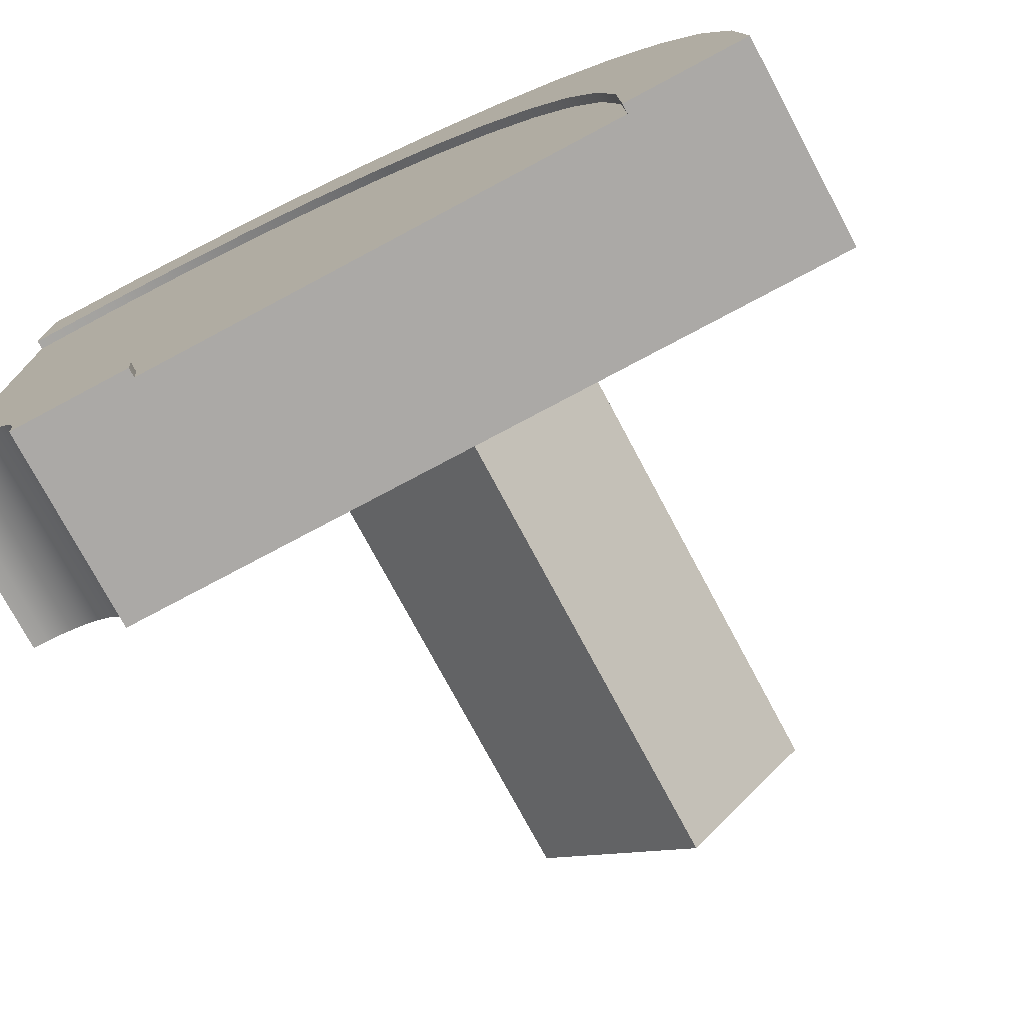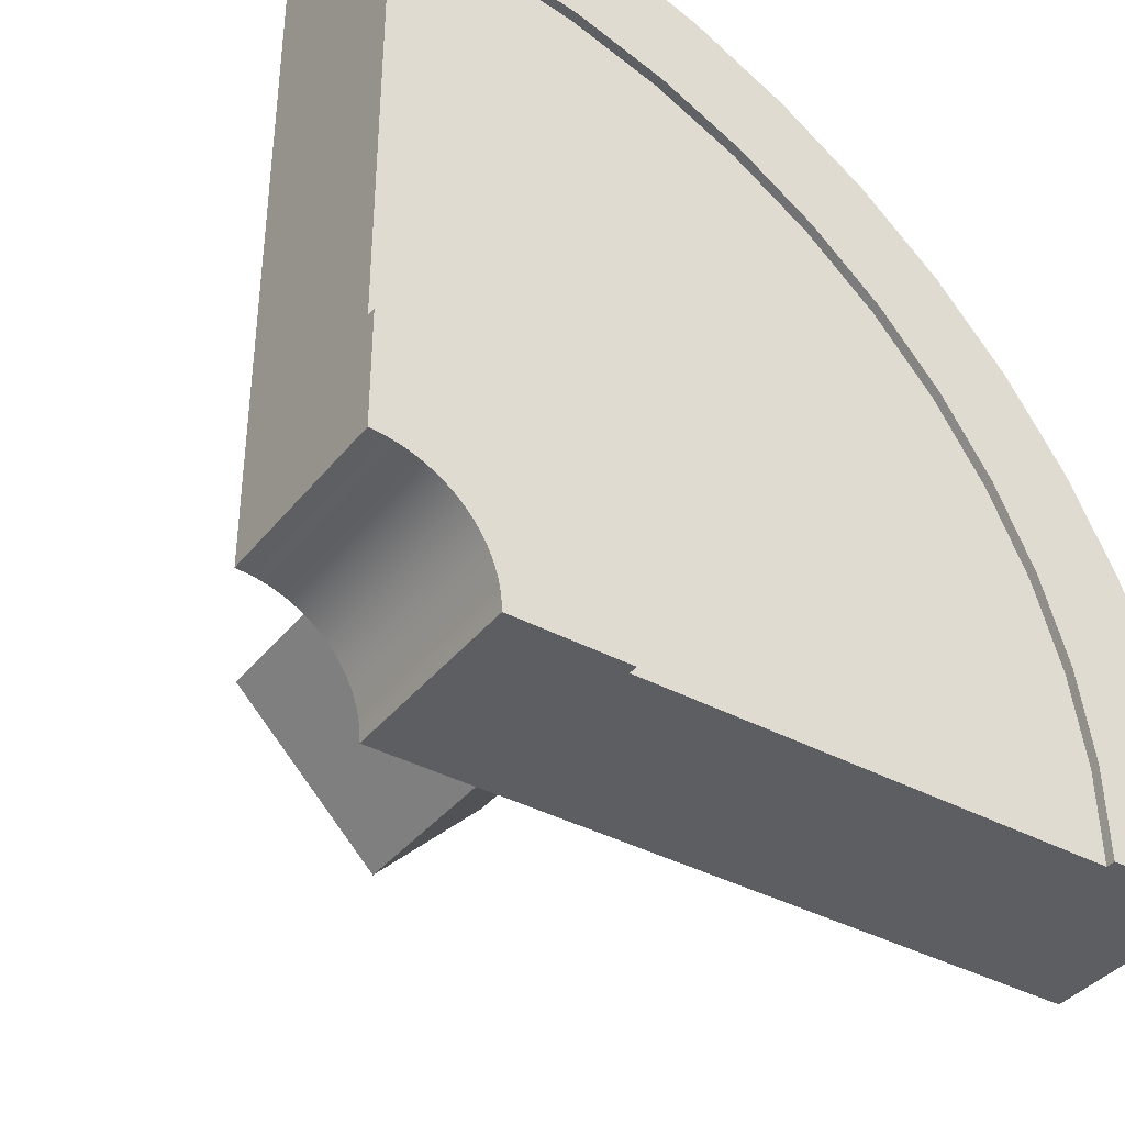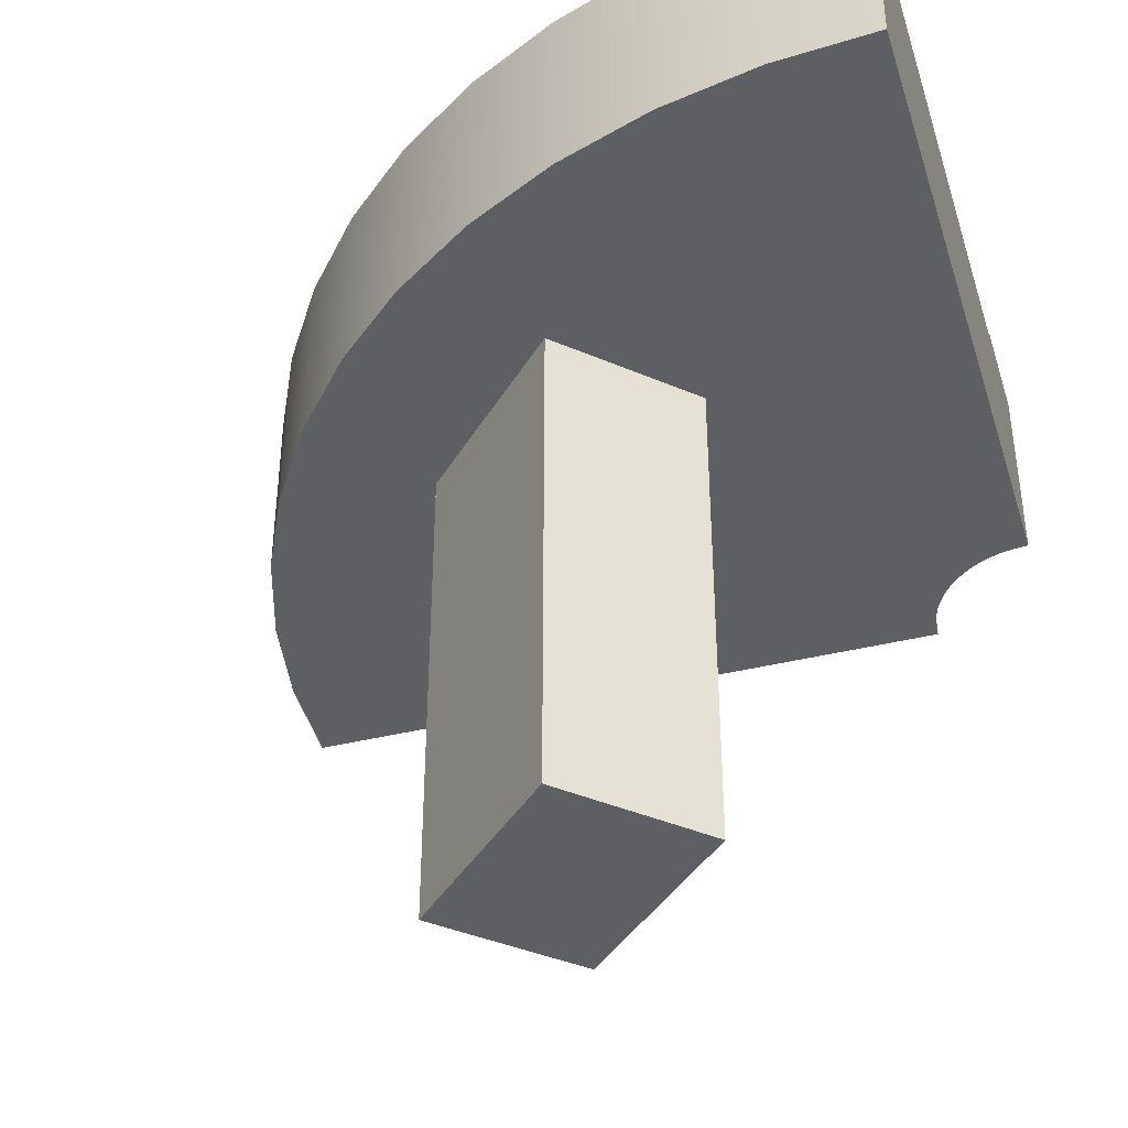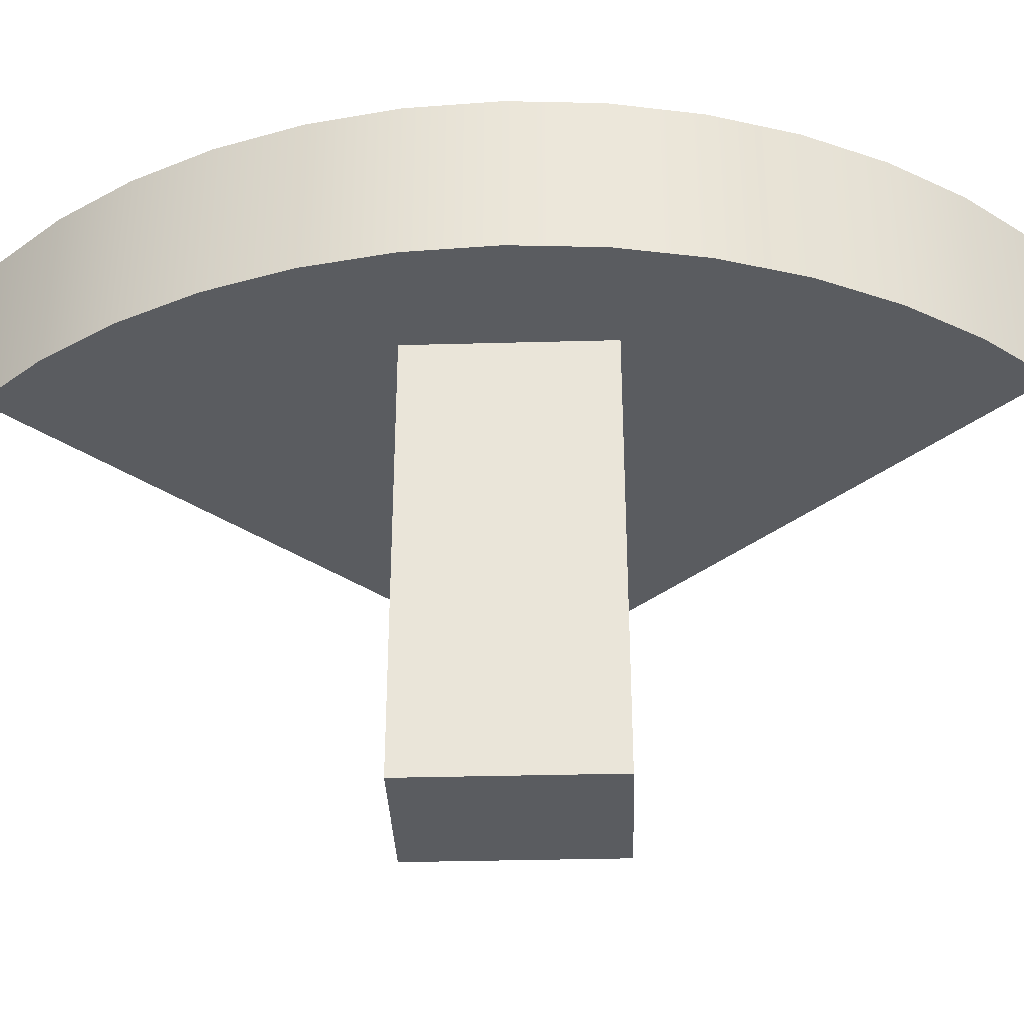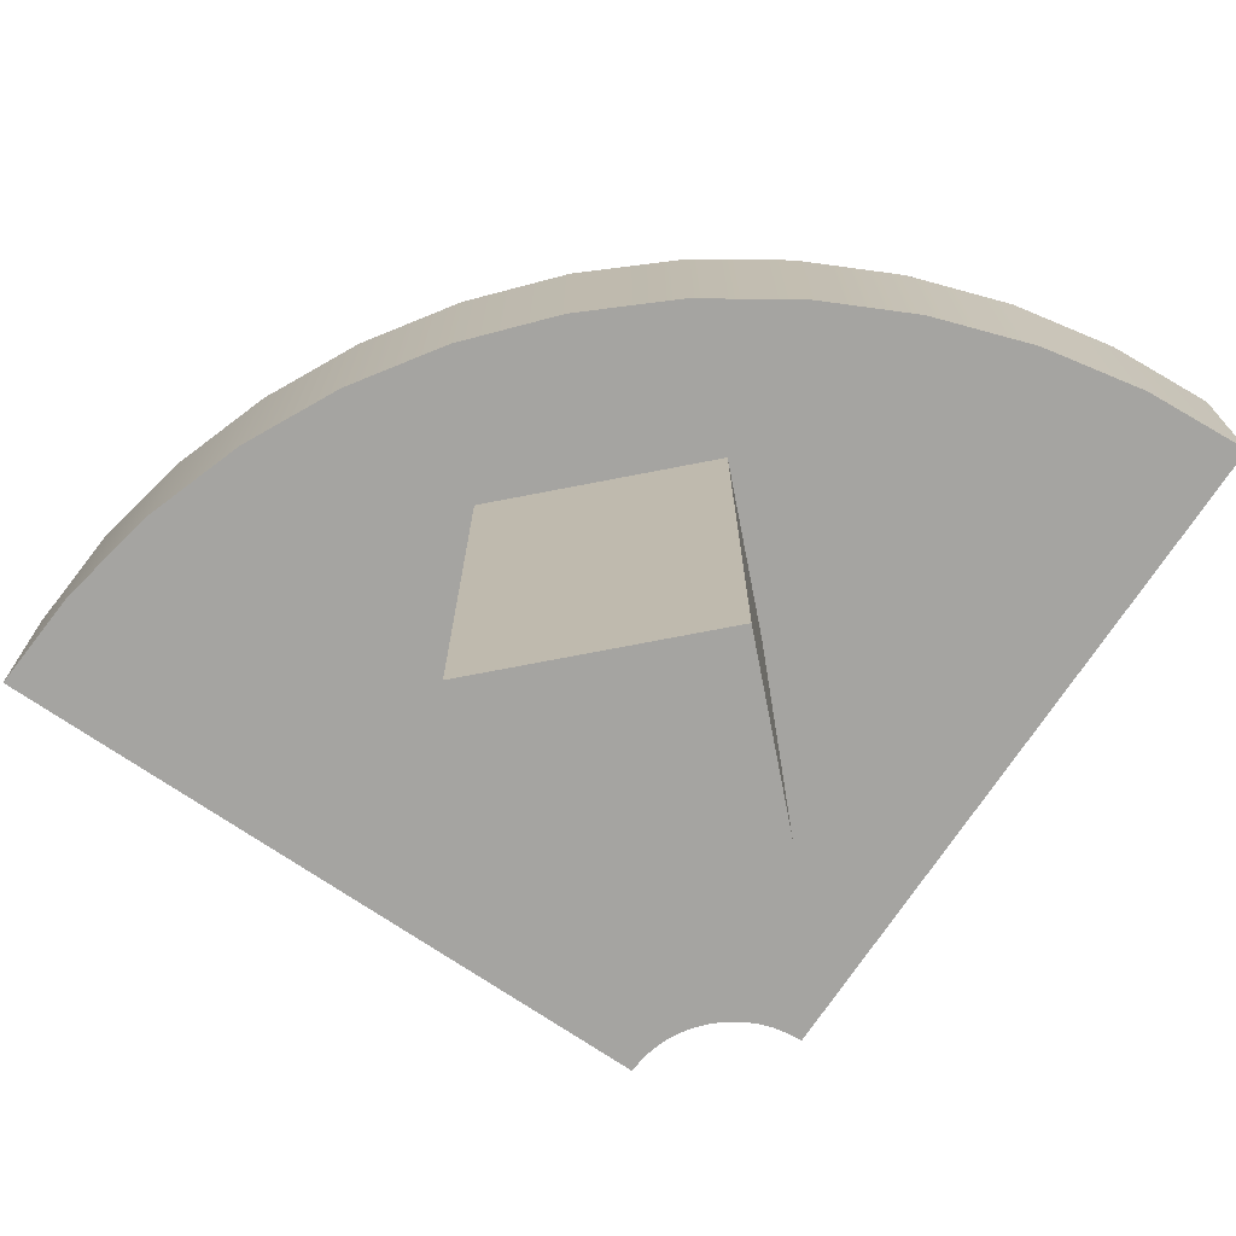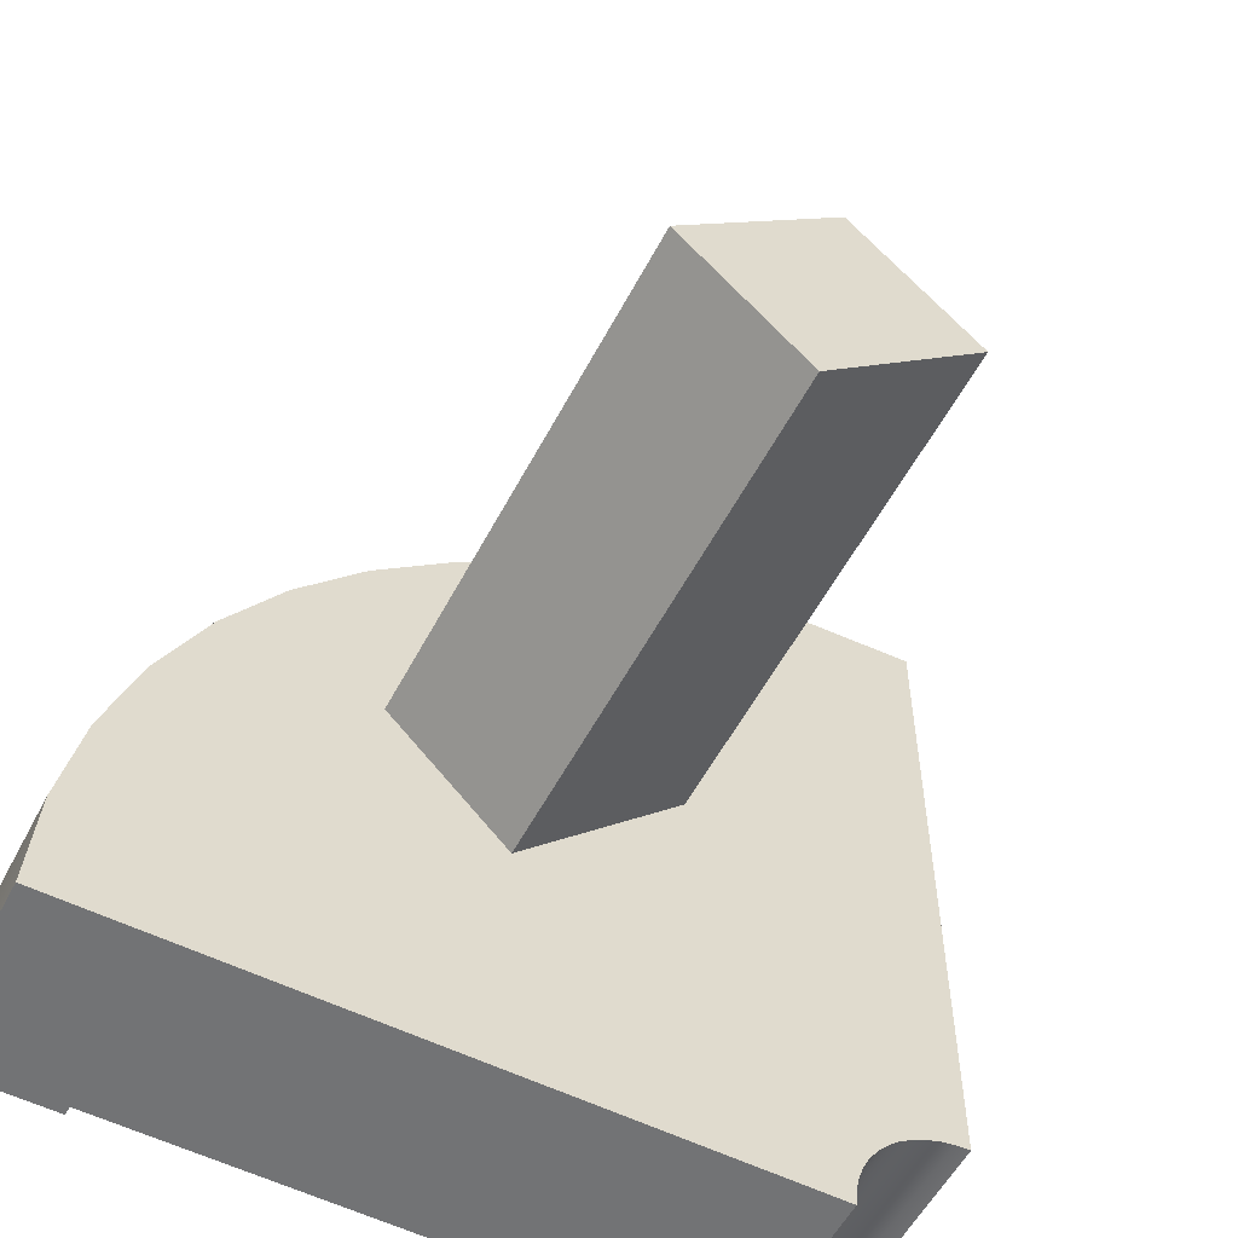
<metadata>
{"format":"obj","ext":"obj","renderer":"f3d","projection":"perspective","resolution":1024,"background":"white","views":[{"elev":-75.5,"azim":-151.9,"up":"+Z"},{"elev":-38.5,"azim":145.9,"up":"+Z"},{"elev":-40.0,"azim":17.0,"up":"+Y"},{"elev":-34.4,"azim":-42.9,"up":"+Y"},{"elev":-73.2,"azim":-34.0,"up":"+Y"},{"elev":-55.8,"azim":-27.5,"up":"+Z"}]}
</metadata>
<code>
o roadTile_298
v 0.5424 2.28 -1.027
v 0.3517 2.28 -1.312
v 0.3517 1.65 -1.312
v 0.5424 1.65 -1.027
v 0.375 2.28 -2.625
v 0 2.28 -2.625
v 0.02246 2.28 -2.282
v 0.08944 2.28 -1.946
v 0.1998 2.28 -1.62
v 0.7688 2.28 -0.7688
v 1.027 2.28 -0.5424
v 1.312 2.28 -0.3517
v 1.62 2.28 -0.1998
v 1.946 2.28 -0.08944
v 2.282 2.28 -0.02246
v 2.625 2.28 0
v 2.625 2.28 -0.375
v 2.327 2.28 -0.3818
v 2.033 2.28 -0.4298
v 1.748 2.28 -0.5179
v 1.478 2.28 -0.6446
v 1.228 2.28 -0.8074
v 1.003 2.28 -1.003
v 0.8074 2.28 -1.228
v 0.6446 2.28 -1.478
v 0.5179 2.28 -1.748
v 0.4298 2.28 -2.033
v 0.3818 2.28 -2.327
v 2.25 1.65 -2.625
v 0 1.65 -2.625
v 0.375 2.25 -2.625
v 0.375 1.95 -2.625
v 1.875 1.95 -2.625
v 1.875 2.25 -2.625
v 1.875 2.28 -2.625
v 2.25 2.28 -2.625
v 0.02246 1.65 -2.282
v 0.08944 1.65 -1.946
v 0.1998 1.65 -1.62
v 1.258 1.65 -1.788
v 1.788 1.65 -1.258
v 1.946 1.65 -0.08944
v 2.282 1.65 -0.02246
v 2.253 1.65 -2.576
v 2.253 2.28 -2.576
v 2.625 2.28 -1.875
v 2.625 2.28 -2.25
v 2.576 2.28 -2.253
v 2.528 2.28 -2.263
v 2.481 2.28 -2.279
v 2.438 2.28 -2.3
v 2.397 2.28 -2.327
v 2.36 2.28 -2.36
v 2.327 2.28 -2.397
v 2.3 2.28 -2.438
v 2.279 2.28 -2.481
v 2.263 2.28 -2.528
v 1.884 2.28 -2.528
v 1.905 2.28 -2.433
v 1.938 2.28 -2.342
v 1.982 2.28 -2.255
v 2.037 2.28 -2.174
v 2.102 2.28 -2.102
v 2.174 2.28 -2.037
v 2.255 2.28 -1.982
v 2.342 2.28 -1.938
v 2.433 2.28 -1.905
v 2.528 2.28 -1.884
v 2.625 1.65 0
v 2.625 1.65 -2.25
v 2.625 2.25 -1.875
v 2.625 1.95 -1.875
v 2.625 1.95 -0.375
v 2.625 2.25 -0.375
v 2.576 1.65 -2.253
v 2.528 1.65 -2.263
v 2.481 1.65 -2.279
v 2.438 1.65 -2.3
v 2.397 1.65 -2.327
v 2.36 1.65 -2.36
v 2.327 1.65 -2.397
v 2.3 1.65 -2.438
v 2.279 1.65 -2.481
v 2.263 1.65 -2.528
v 1.62 1.65 -0.1998
v 1.312 1.65 -0.3517
v 1.027 1.65 -0.5424
v 0.7688 1.65 -0.7688
v 0.8598 1.65 -1.39
v 1.258 0 -1.788
v 0.8598 0 -1.39
v 1.788 0 -1.258
v 1.39 1.65 -0.8598
v 1.39 0 -0.8598
v 2.528 2.25 -1.884
v 1.884 2.25 -2.528
v 0.3818 2.25 -2.327
v 0.4298 2.25 -2.033
v 0.5179 2.25 -1.748
v 0.6446 2.25 -1.478
v 0.8074 2.25 -1.228
v 1.003 2.25 -1.003
v 1.228 2.25 -0.8074
v 1.478 2.25 -0.6446
v 1.748 2.25 -0.5179
v 2.033 2.25 -0.4298
v 2.327 2.25 -0.3818
v 2.433 2.25 -1.905
v 2.342 2.25 -1.938
v 2.255 2.25 -1.982
v 2.174 2.25 -2.037
v 2.102 2.25 -2.102
v 2.037 2.25 -2.174
v 1.982 2.25 -2.255
v 1.938 2.25 -2.342
v 1.905 2.25 -2.433
f 32 33 29
f 29 37 30
f 37 29 38
f 38 29 39
f 39 29 3
f 3 29 40
f 40 29 41
f 41 29 42
f 42 29 43
f 43 29 44
f 72 73 69
f 69 75 70
f 69 76 75
f 69 77 76
f 69 78 77
f 69 79 78
f 69 80 79
f 69 81 80
f 69 82 81
f 43 82 69
f 43 83 82
f 43 84 83
f 43 44 84
f 4 89 88
f 3 89 4
f 3 40 89
f 86 93 85
f 87 93 86
f 74 16 69 73
f 35 34 96 58
f 27 28 7 8
f 15 18 19 14
f 60 56 57 59
f 20 21 12 13
f 22 23 10 11
f 87 88 89 93
f 10 23 24 1
f 1 24 25 2
f 21 22 11 12
f 26 27 8 9
f 45 36 35 58
f 6 7 28 5
f 41 42 85 93
f 6 5 31
f 35 36 34
f 31 32 30 6
f 30 32 29
f 77 50 49 76
f 61 62 54 55
f 52 53 63 64
f 52 64 65 51
f 50 51 65 66
f 48 49 67 68
f 49 50 66 67
f 47 48 68 46
f 34 36 29 33
f 47 46 71
f 17 16 74
f 71 72 70 47
f 70 72 69
f 23 102 101 24
f 44 45 57 84
f 84 57 56 83
f 83 56 55 82
f 82 55 54 81
f 38 8 7 37
f 37 7 6 30
f 79 52 51 78
f 78 51 50 77
f 29 36 45 44
f 76 49 48 75
f 75 48 47 70
f 69 16 15 43
f 43 15 14 42
f 42 14 13 85
f 85 13 12 86
f 86 12 11 87
f 87 11 10 88
f 88 10 1 4
f 39 9 8 38
f 91 89 40 90
f 92 41 93 94
f 16 17 18 15
f 94 93 89 91
f 25 26 9 2
f 57 45 58 59
f 14 19 20 13
f 61 55 56 60
f 63 53 54 62
f 68 95 71 46
f 4 1 2 3
f 58 96 116 59
f 90 40 41 92
f 59 116 115 60
f 61 114 113 62
f 62 113 112 63
f 63 112 111 64
f 64 111 110 65
f 65 110 109 66
f 66 109 108 67
f 67 108 95 68
f 28 97 31 5
f 27 98 97 28
f 26 99 98 27
f 25 100 99 26
f 22 103 102 23
f 60 115 114 61
f 24 101 100 25
f 21 104 103 22
f 20 105 104 21
f 19 106 105 20
f 18 107 106 19
f 17 74 107 18
f 90 92 94 91
f 3 2 9 39
f 81 54 53 80
f 80 53 52 79
f 103 111 112 102
f 98 99 115 116
f 115 99 100 114
f 116 96 97 98
f 74 71 95 107
f 107 95 108 106
f 106 108 109 105
f 105 109 110 104
f 104 110 111 103
f 113 101 102 112
f 114 100 101 113
f 31 97 96 34
f 31 34 33 32
f 71 74 73 72

</code>
